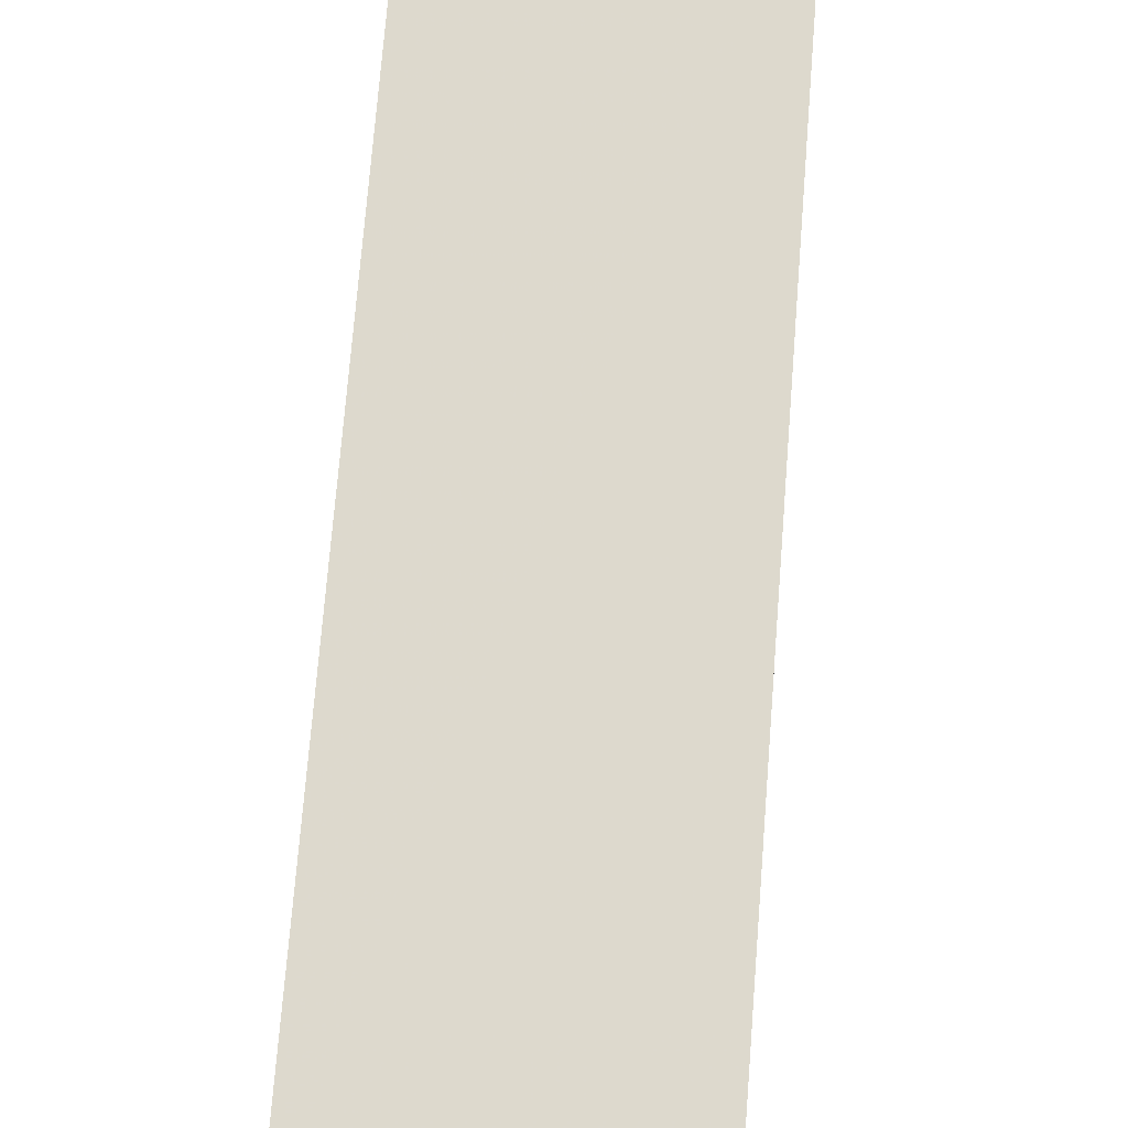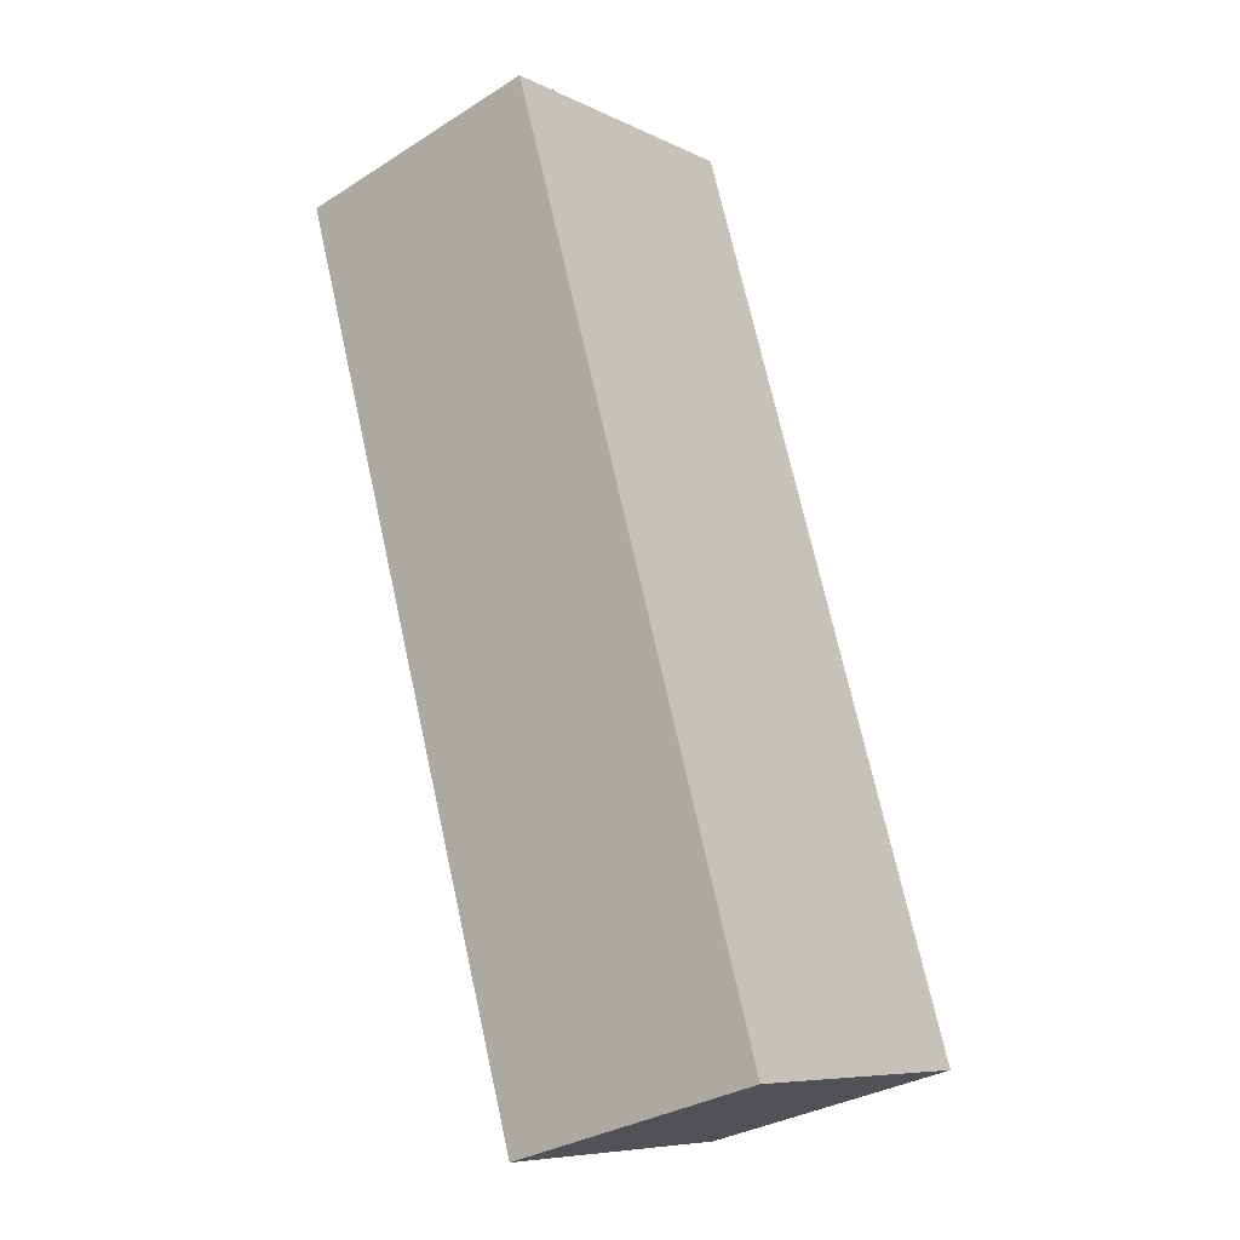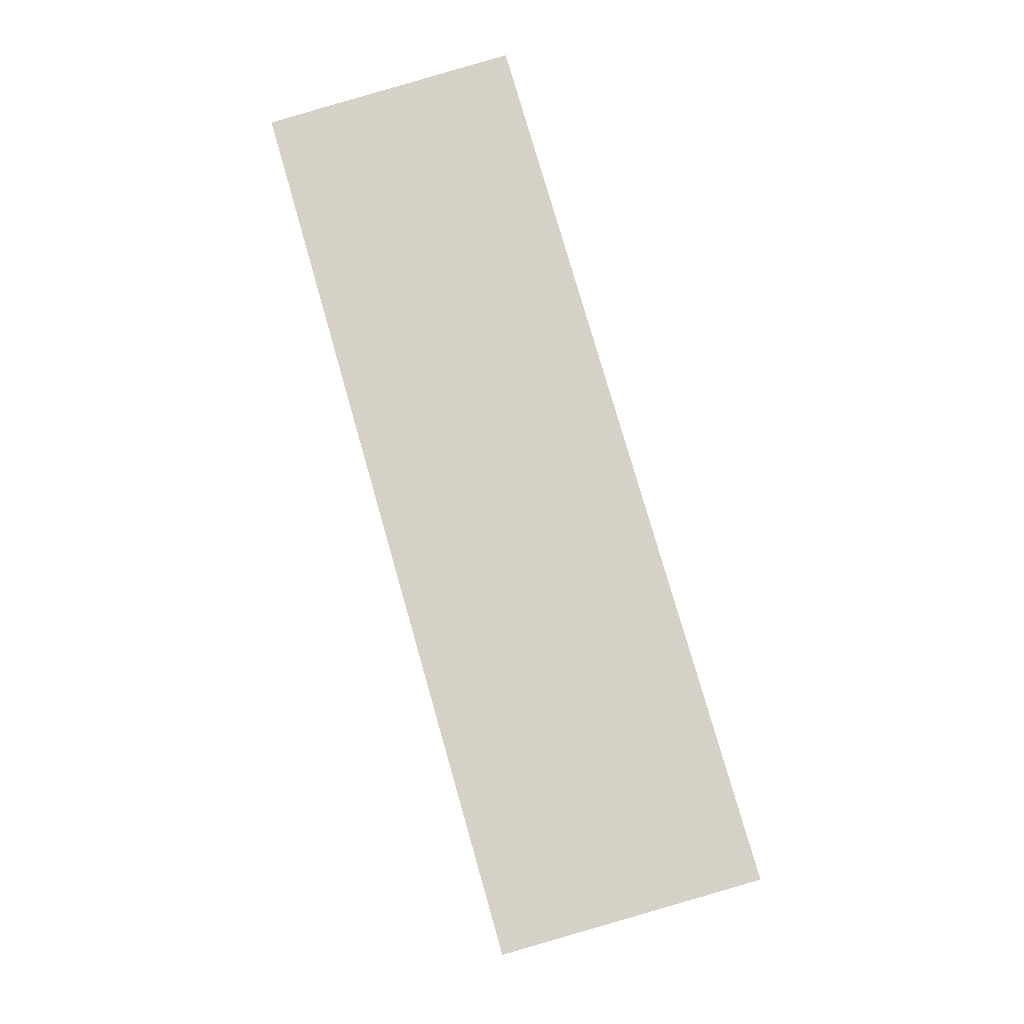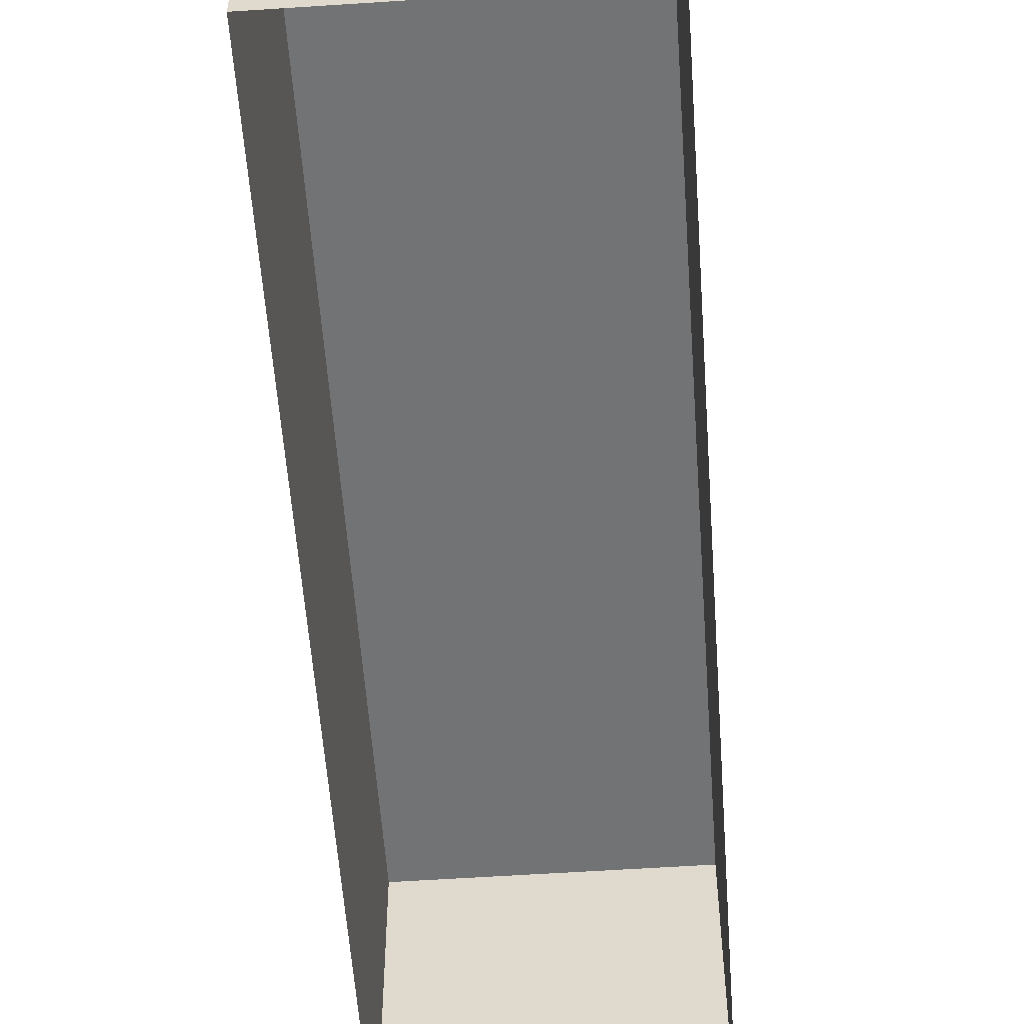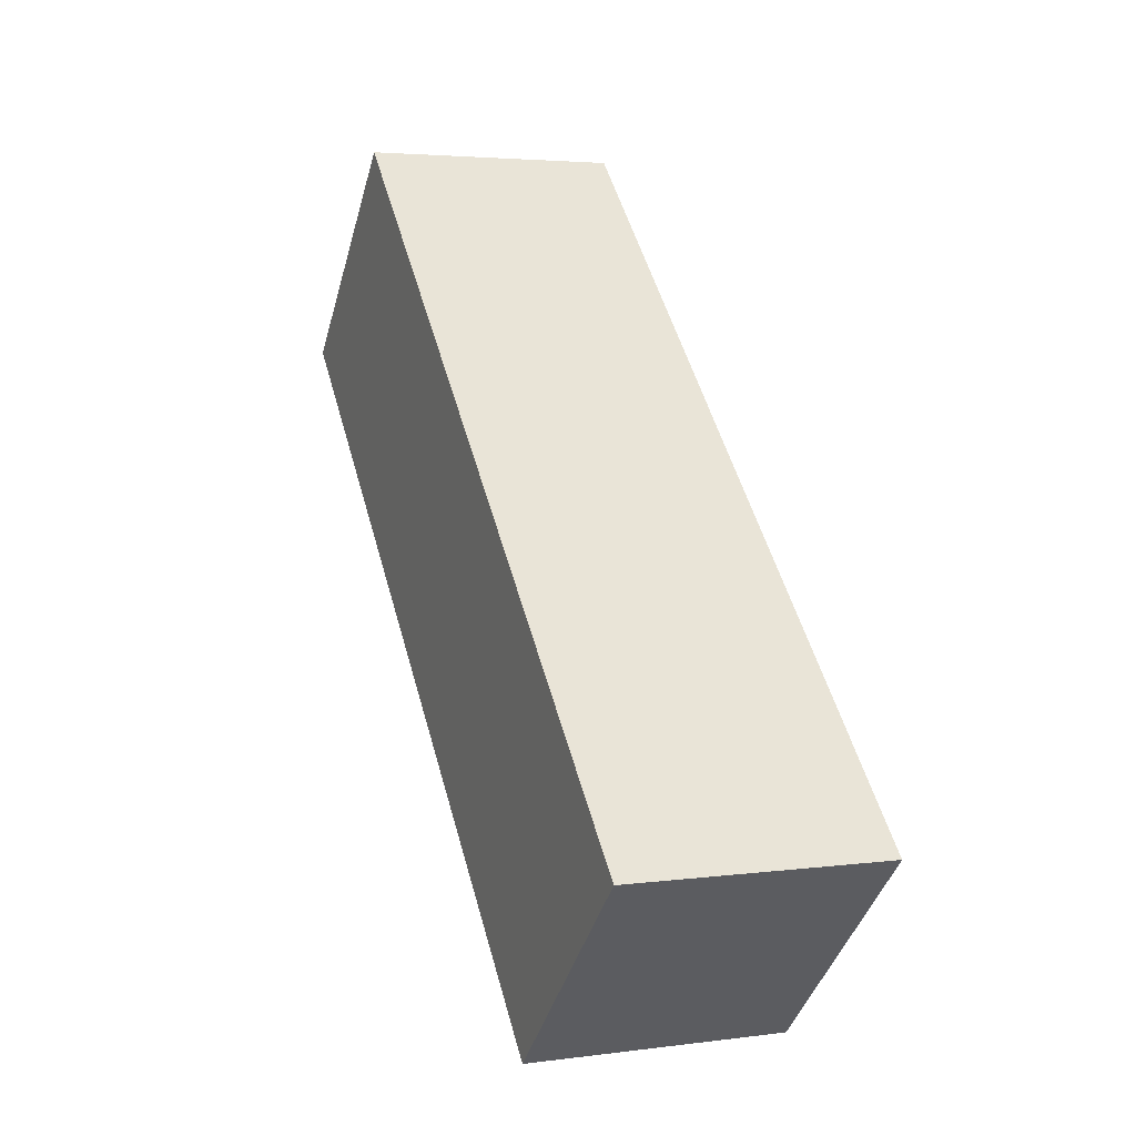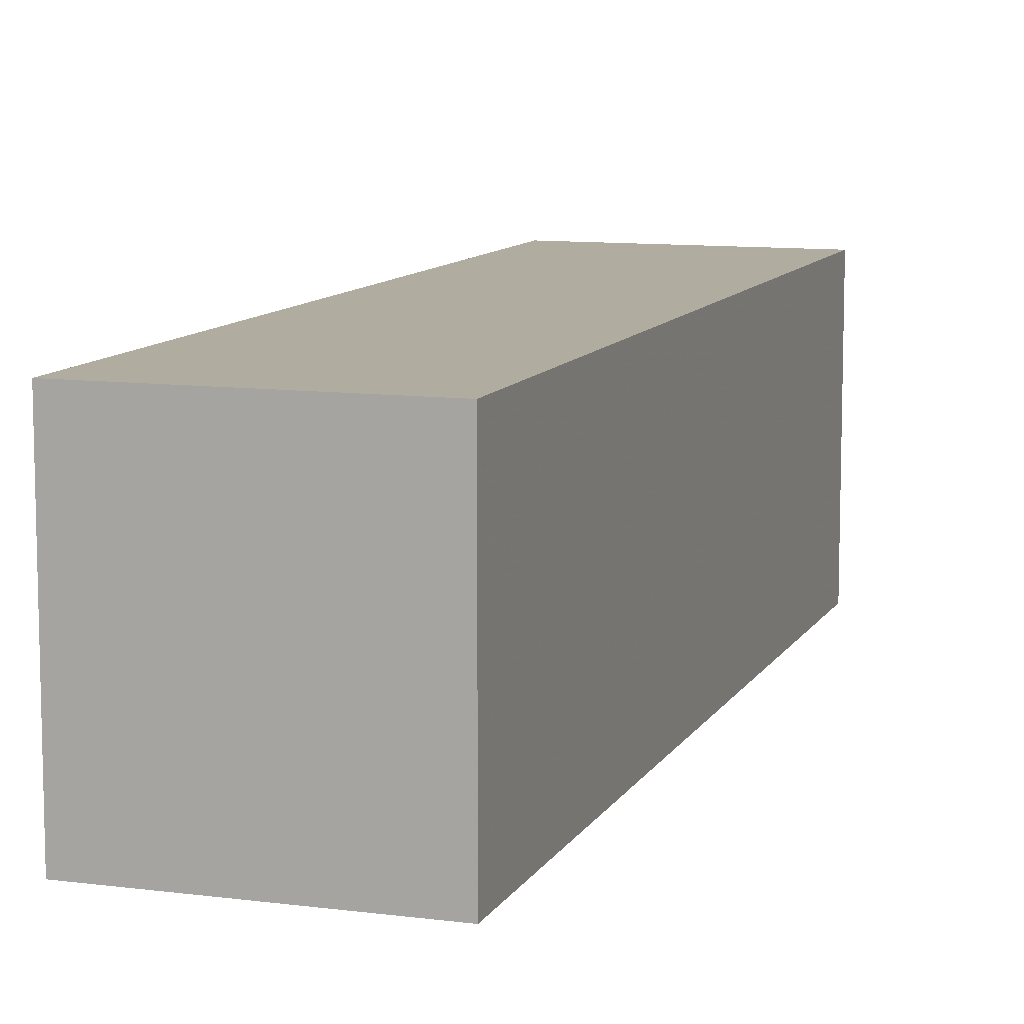
<metadata>
{"format":"obj","ext":"obj","renderer":"f3d","projection":"perspective","resolution":1024,"background":"white","views":[{"elev":71.9,"azim":20.5,"up":"+Z"},{"elev":-8.1,"azim":38.0,"up":"+Y"},{"elev":-11.7,"azim":2.6,"up":"+Y"},{"elev":-55.8,"azim":-160.0,"up":"+Z"},{"elev":-42.6,"azim":-15.6,"up":"+Y"},{"elev":10.1,"azim":34.5,"up":"+Z"}]}
</metadata>
<code>
v -3.739e+05 -1.049e+05 23.18
v -3.739e+05 -1.05e+05 23.18
v -3.739e+05 -1.05e+05 23.18
v -3.739e+05 -1.049e+05 23.18
v -3.739e+05 -1.049e+05 30.23
v -3.739e+05 -1.049e+05 30.23
v -3.739e+05 -1.05e+05 30.23
v -3.739e+05 -1.05e+05 30.23
f 1 2 3
f 4 1 3
f 5 6 7
f 8 5 7
f 5 2 1
f 5 8 2
f 7 3 2
f 8 7 2
f 6 1 4
f 6 5 1
f 6 4 3
f 7 6 3

</code>
